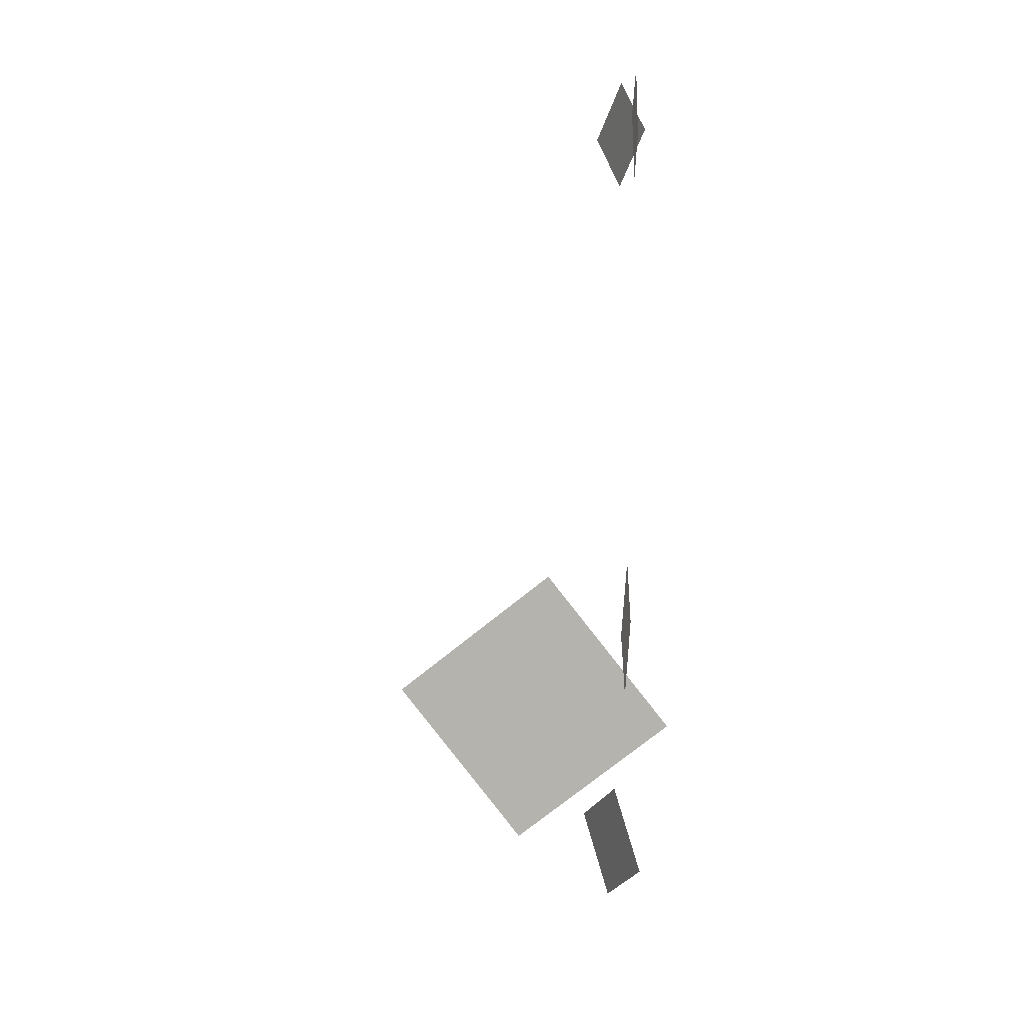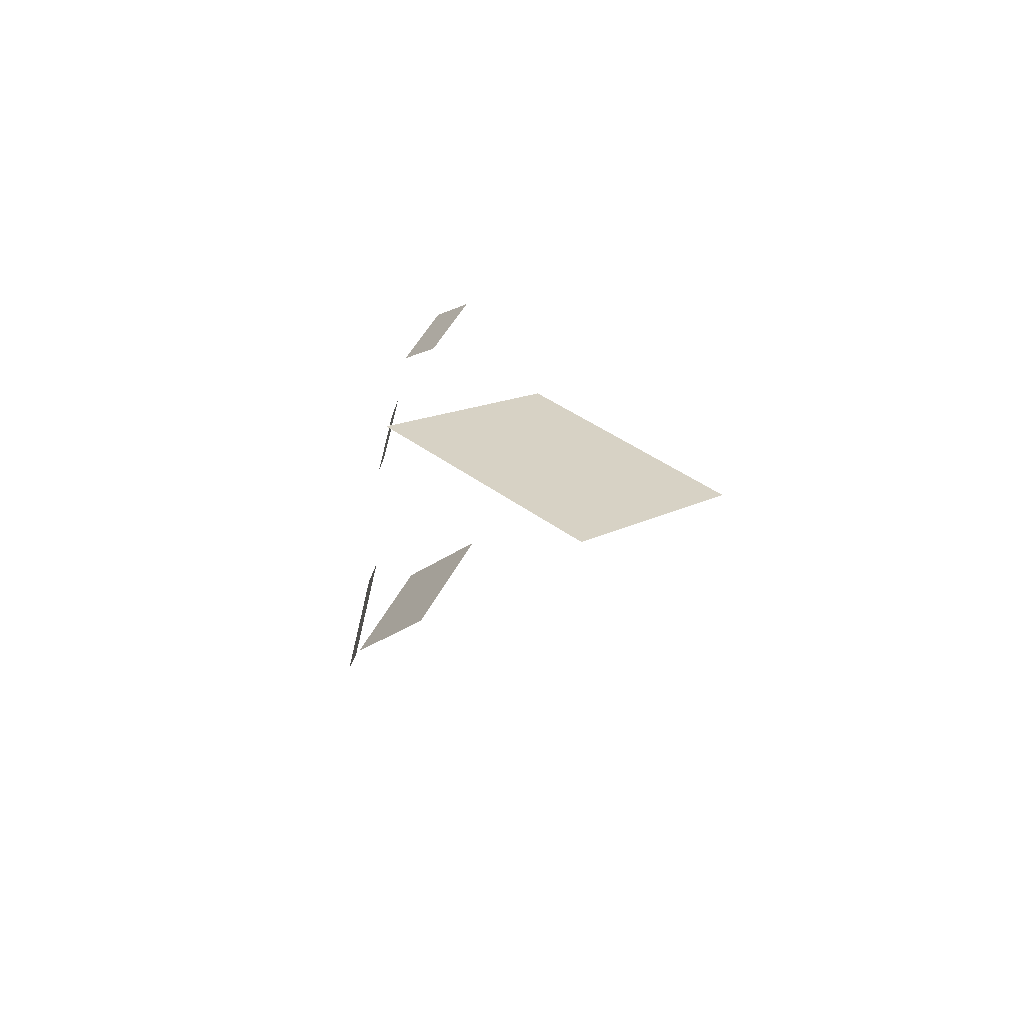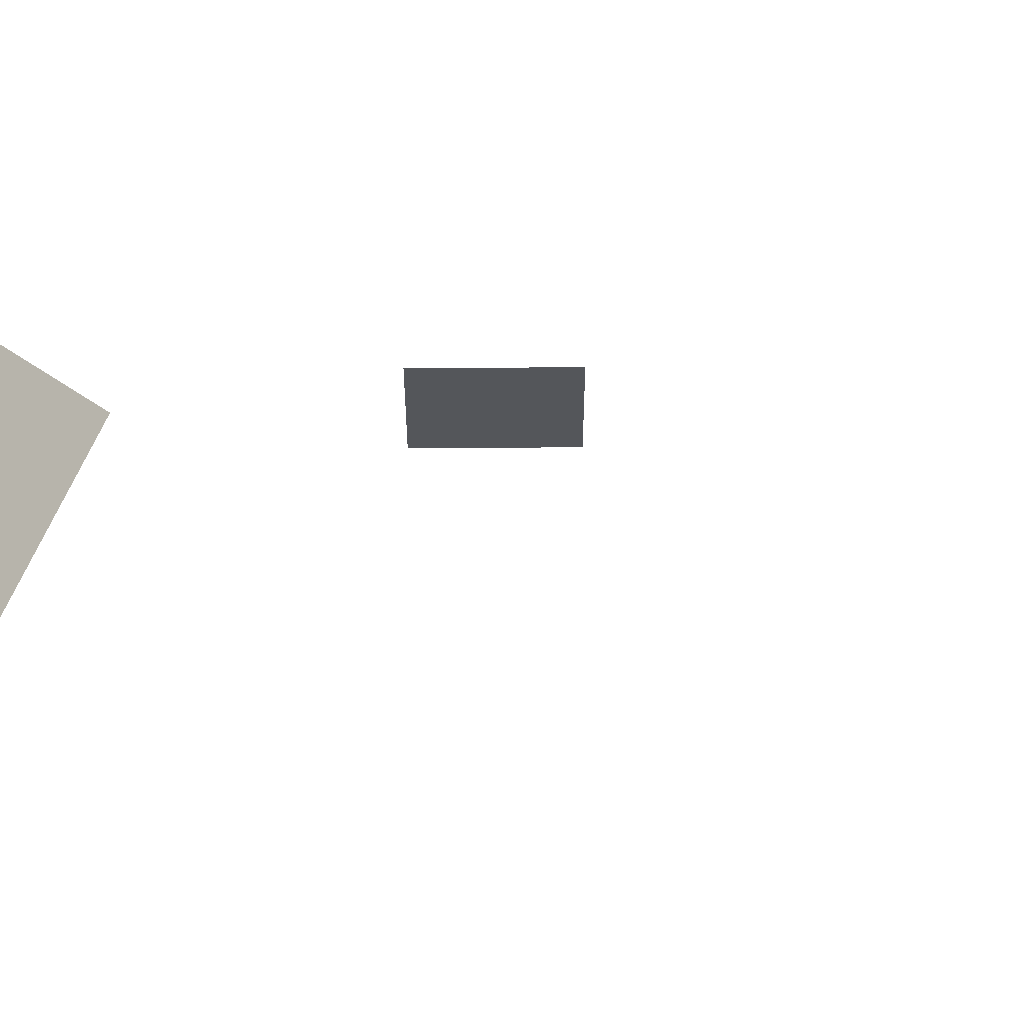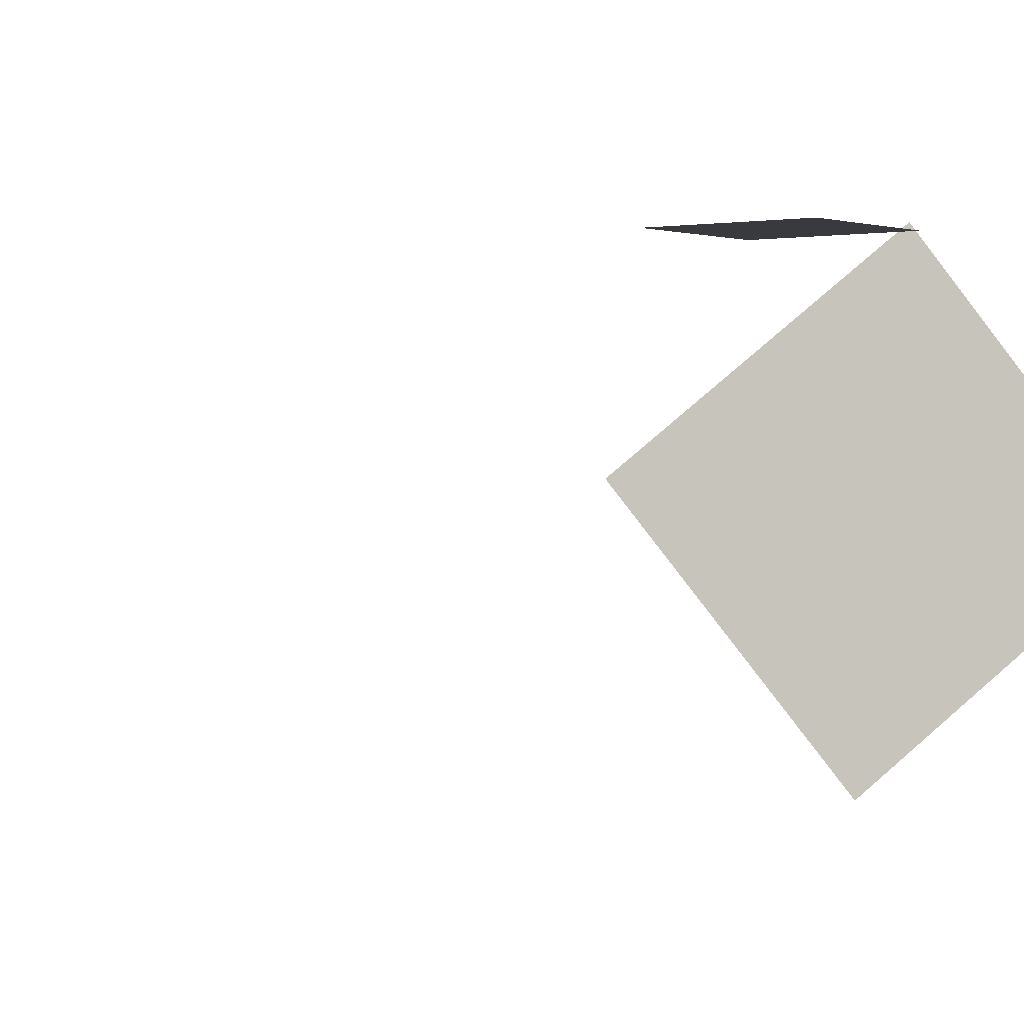
<metadata>
{"format":"obj","ext":"obj","renderer":"f3d","projection":"perspective","resolution":1024,"background":"white","views":[{"elev":8.9,"azim":-81.6,"up":"+Y"},{"elev":-65.7,"azim":76.2,"up":"+Y"},{"elev":-25.8,"azim":128.6,"up":"+Z"},{"elev":0.2,"azim":-106.3,"up":"+Z"}]}
</metadata>
<code>
o Blood_4_Mesh_Root_Plane.015
v -0.9704 0.7502 0.07833
v 0.05297 -0.5331 0.065
v -2.254 -0.2732 0.09516
v -1.23 -1.557 0.08183
v -0.1692 8.091 0.125
v -1.2 7.282 0.1522
v -0.9772 9.122 0.1468
v -2.008 8.313 0.1739
v 2.32 8.096 -0.8318
v 1.476 7.228 -0.3314
v 1.611 9.076 -0.3276
v 0.7672 8.207 0.1727
v 3.808 -0.4752 -1.912
v 3.827 -3.494 0.5171
v 3.717 -2.904 -4.929
v 3.737 -5.922 -2.5
v 2.986 -5.129 -1.073
v 2.261 -6.509 -0.5124
v 1.801 -4.217 -0.3598
v 1.076 -5.597 0.2003
f 2 3 1
f 5 8 7
f 9 12 11
f 14 15 13
f 17 20 19
f 2 4 3
f 5 6 8
f 9 10 12
f 14 16 15
f 17 18 20

</code>
